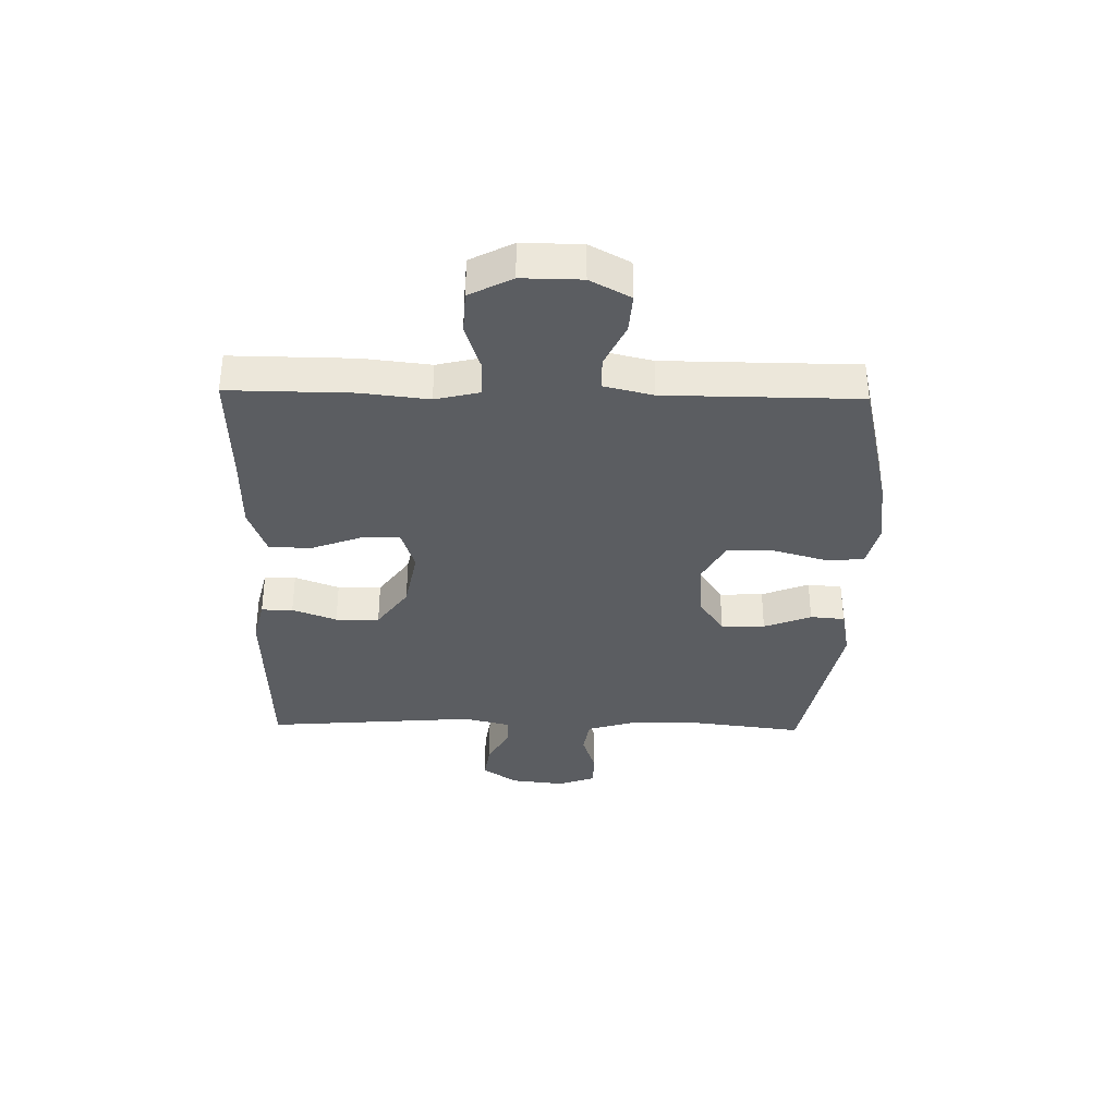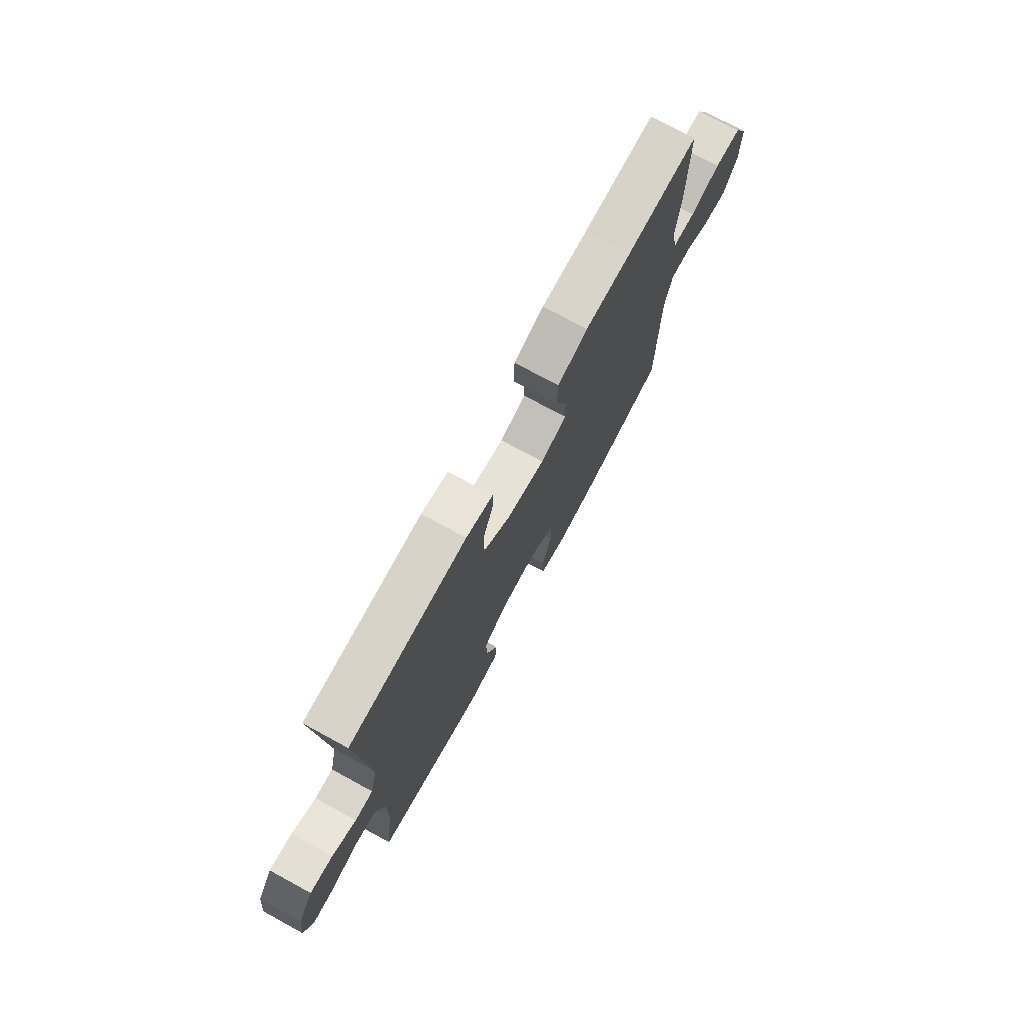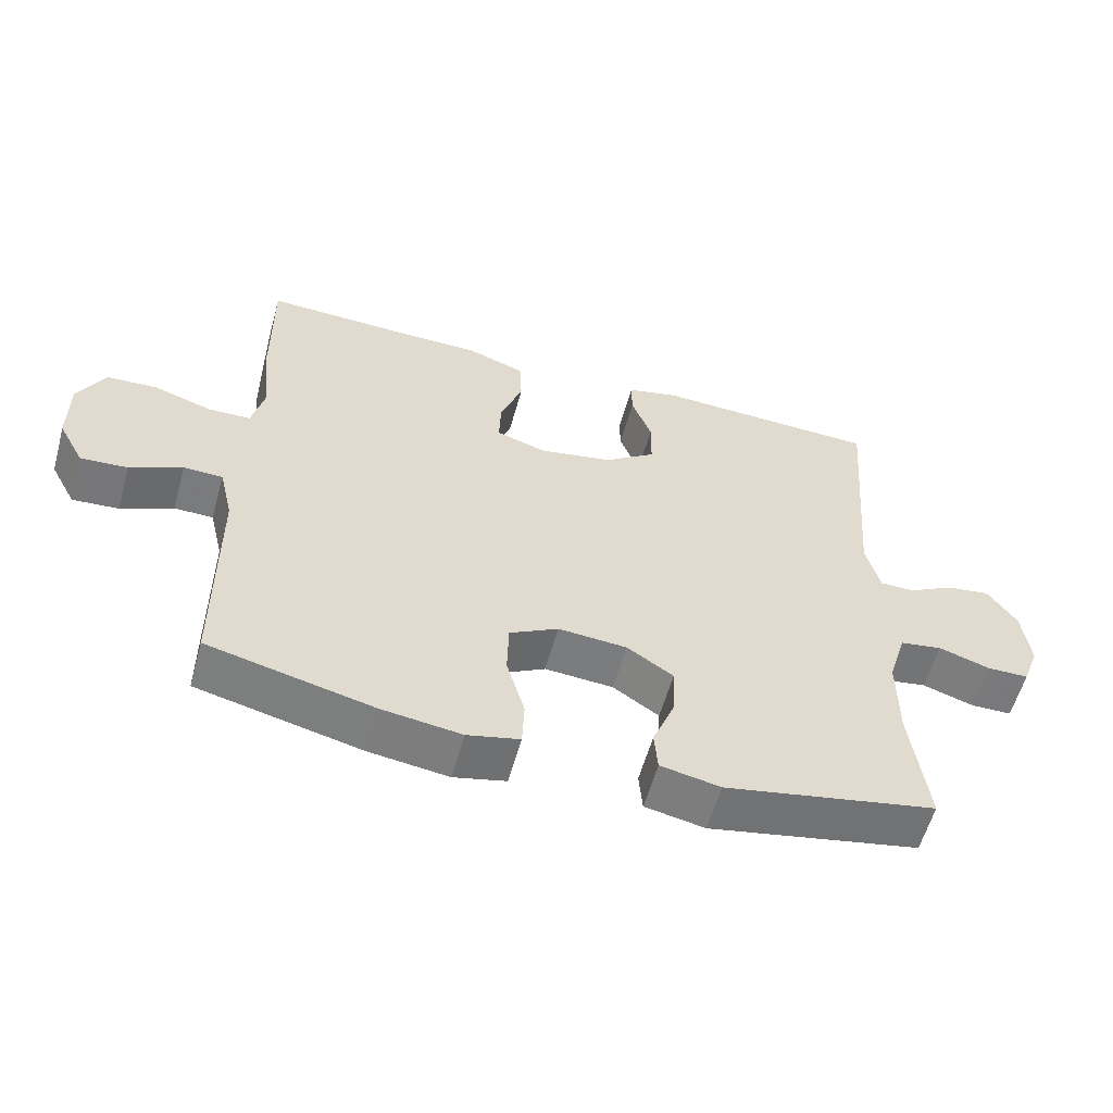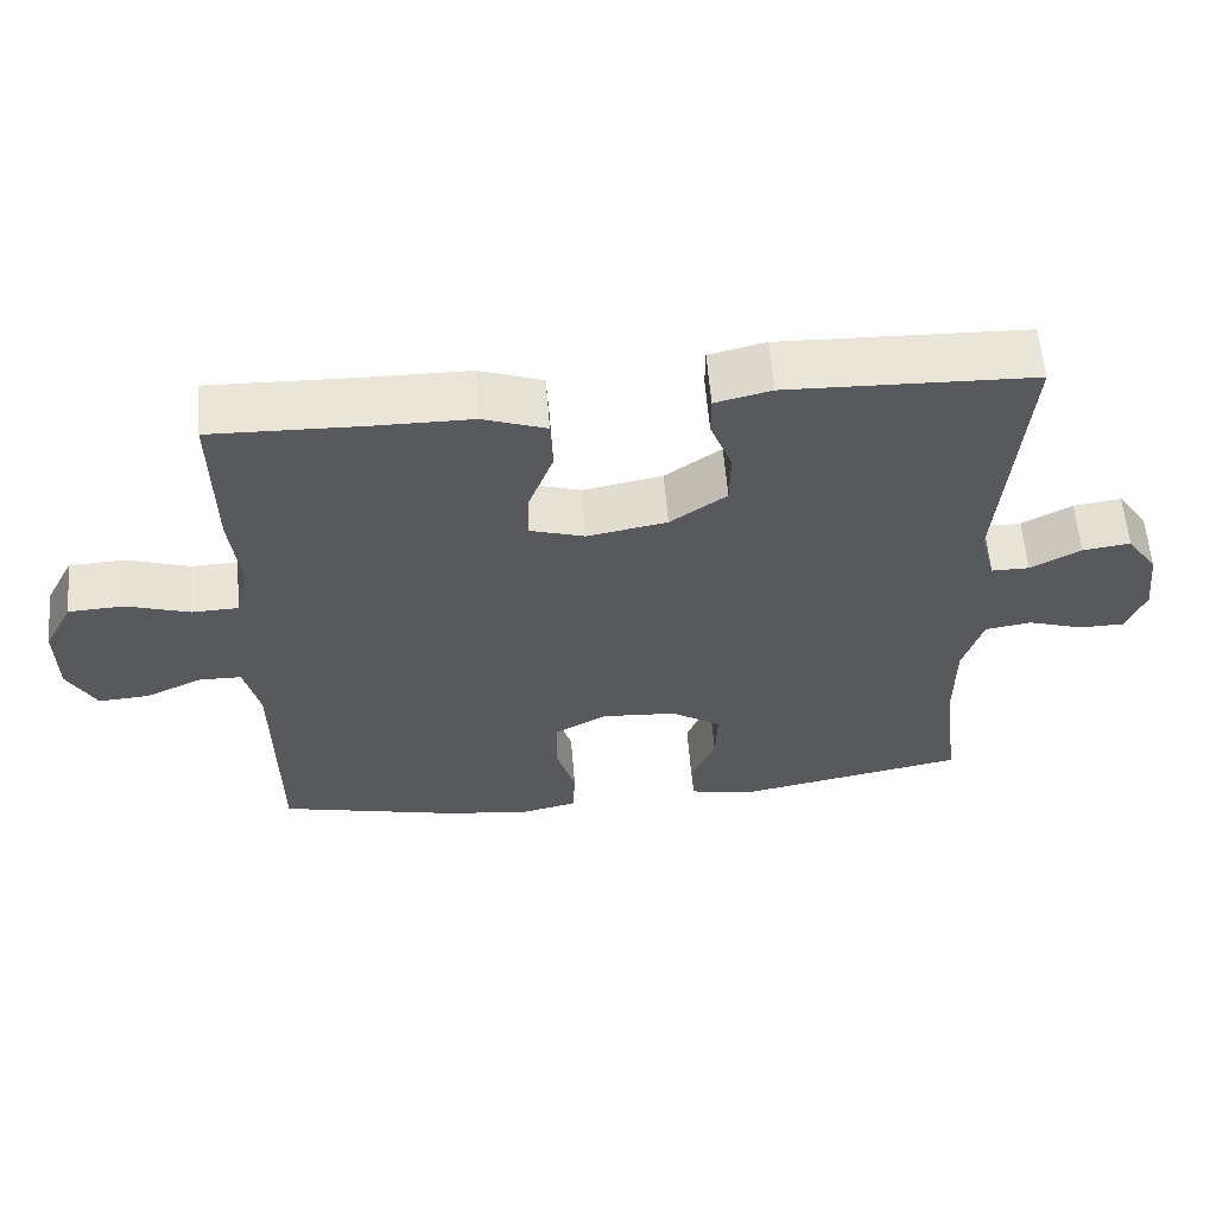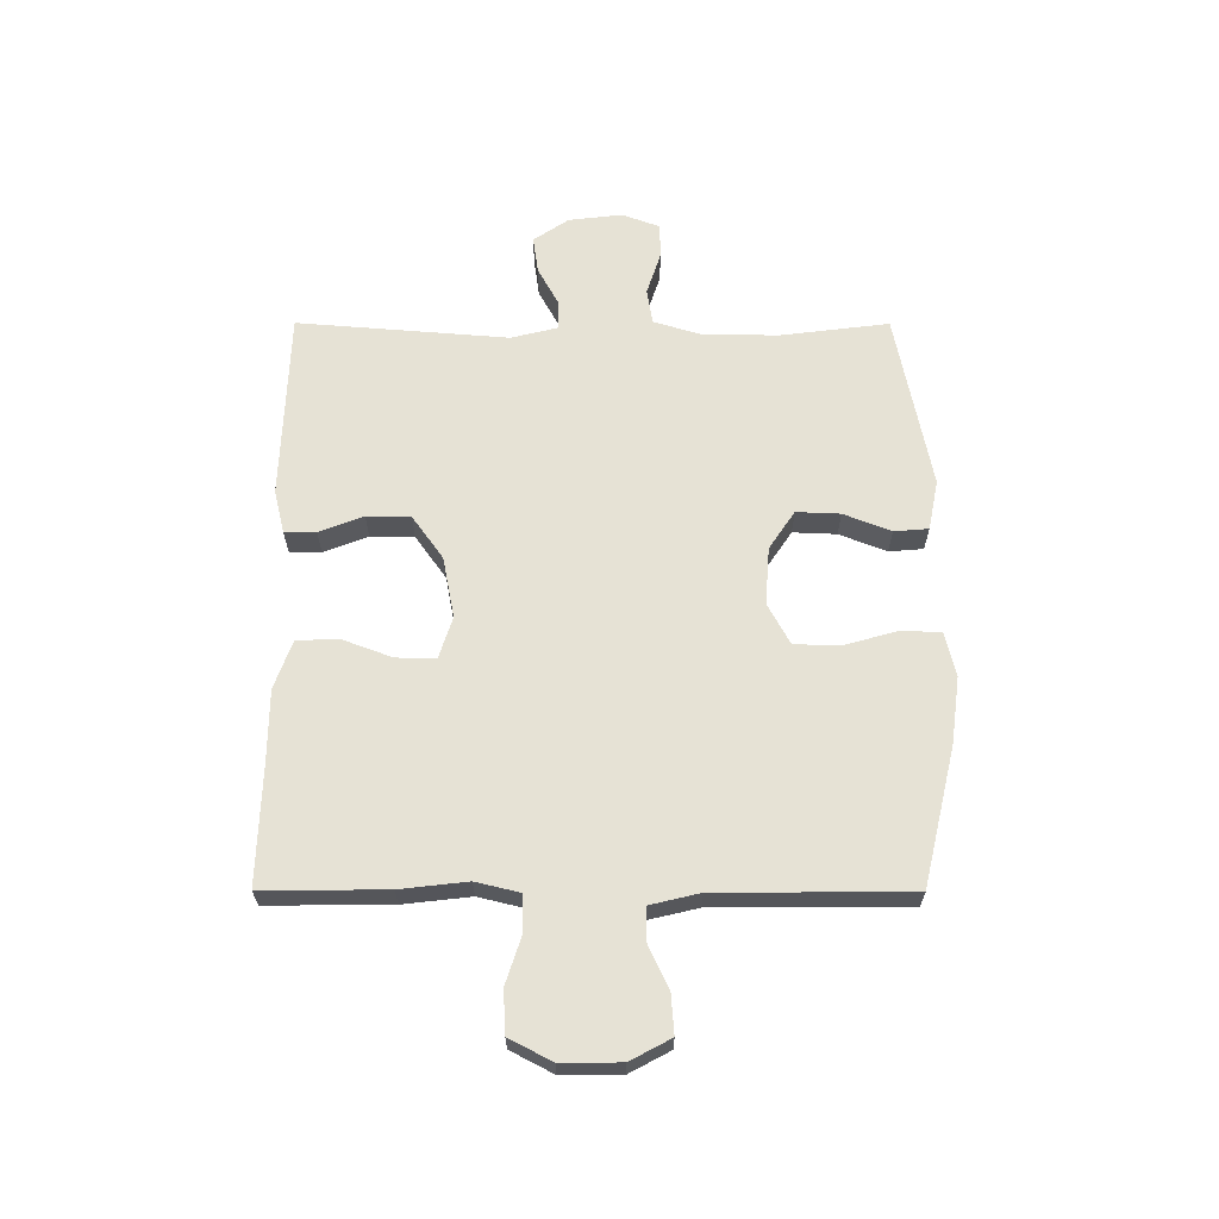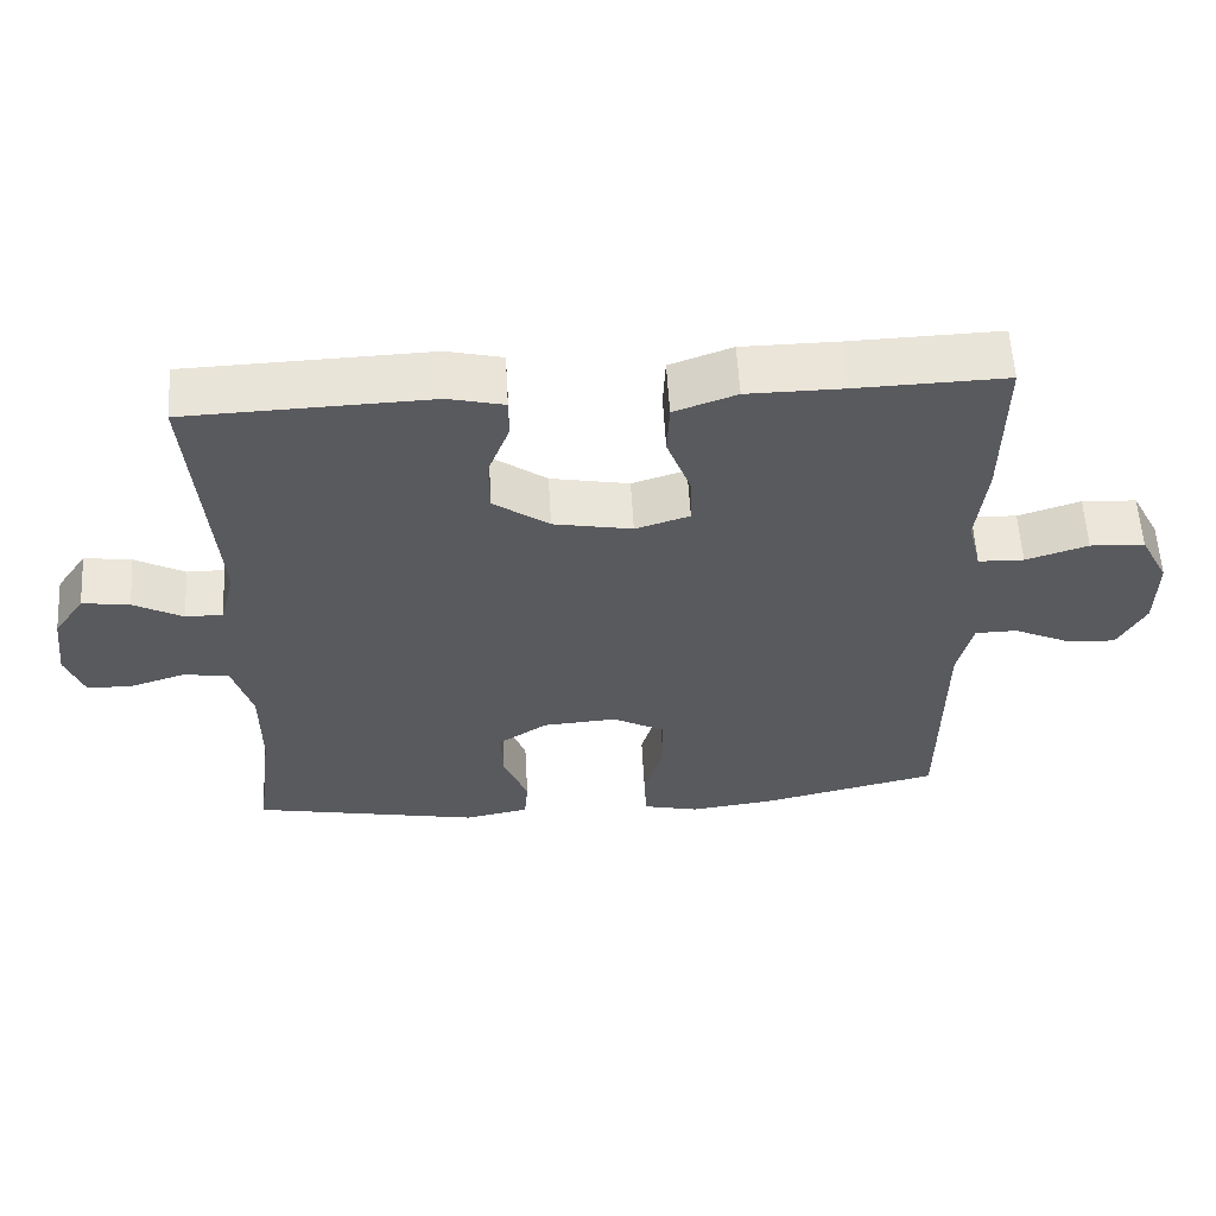
<metadata>
{"format":"obj","ext":"obj","renderer":"f3d","projection":"perspective","resolution":1024,"background":"white","views":[{"elev":-35.4,"azim":88.8,"up":"+Y"},{"elev":74.4,"azim":-61.5,"up":"+Z"},{"elev":-58.1,"azim":164.5,"up":"+Z"},{"elev":59.8,"azim":175.3,"up":"+Z"},{"elev":64.0,"azim":90.1,"up":"+Y"},{"elev":58.3,"azim":-3.3,"up":"+Z"}]}
</metadata>
<code>
v -0.5 0.07 0.5
v -0.176 0.07 0.511
v -0.102 0.07 0.493
v -0.102 0.07 0.439
v -0.131 0.07 0.363
v -0.13 0.07 0.288
v -0.056 0.07 0.235
v 0.049 0.07 0.215
v 0.121 0.07 0.238
v 0.119 0.07 0.306
v 0.087 0.07 0.392
v 0.09 0.07 0.463
v 0.173 0.07 0.493
v 0.3 0.07 0.494
v 0.5 0.07 0.5
v 0.498 0.07 0.288
v 0.485 0.07 0.173
v 0.503 0.07 0.098
v 0.564 0.07 0.096
v 0.647 0.07 0.123
v 0.72 0.07 0.119
v 0.758 0.07 0.046
v 0.757 0.07 -0.056
v 0.72 0.07 -0.125
v 0.653 0.07 -0.12
v 0.578 0.07 -0.085
v 0.522 0.07 -0.086
v 0.502 0.07 -0.17
v 0.5 0.07 -0.5
v 0.263 0.07 -0.556
v 0.149 0.07 -0.571
v 0.074 0.07 -0.553
v 0.071 0.07 -0.485
v 0.097 0.07 -0.394
v 0.095 0.07 -0.315
v 0.025 0.07 -0.277
v -0.074 0.07 -0.284
v -0.14 0.07 -0.328
v -0.137 0.07 -0.403
v -0.105 0.07 -0.484
v -0.11 0.07 -0.543
v -0.196 0.07 -0.56
v -0.5 0.07 -0.5
v -0.477 0.07 -0.316
v -0.477 0.07 -0.188
v -0.503 0.07 -0.102
v -0.564 0.07 -0.092
v -0.638 0.07 -0.116
v -0.698 0.07 -0.115
v -0.722 0.07 -0.05
v -0.711 0.07 0.042
v -0.67 0.07 0.102
v -0.607 0.07 0.093
v -0.541 0.07 0.057
v -0.491 0.07 0.057
v -0.471 0.07 0.137
v -0.5 0 0.5
v -0.176 0 0.511
v -0.102 0 0.493
v -0.102 0 0.439
v -0.131 0 0.363
v -0.13 0 0.288
v -0.056 0 0.235
v 0.049 0 0.215
v 0.121 0 0.238
v 0.119 0 0.306
v 0.087 0 0.392
v 0.09 0 0.463
v 0.173 0 0.493
v 0.3 0 0.494
v 0.5 0 0.5
v 0.498 0 0.288
v 0.485 0 0.173
v 0.503 0 0.098
v 0.564 0 0.096
v 0.647 0 0.123
v 0.72 0 0.119
v 0.758 0 0.046
v 0.757 0 -0.056
v 0.72 0 -0.125
v 0.653 0 -0.12
v 0.578 0 -0.085
v 0.522 0 -0.086
v 0.502 0 -0.17
v 0.5 0 -0.5
v 0.263 0 -0.556
v 0.149 0 -0.571
v 0.074 0 -0.553
v 0.071 0 -0.485
v 0.097 0 -0.394
v 0.095 0 -0.315
v 0.025 0 -0.277
v -0.074 0 -0.284
v -0.14 0 -0.328
v -0.137 0 -0.403
v -0.105 0 -0.484
v -0.11 0 -0.543
v -0.196 0 -0.56
v -0.5 0 -0.5
v -0.477 0 -0.316
v -0.477 0 -0.188
v -0.503 0 -0.102
v -0.564 0 -0.092
v -0.638 0 -0.116
v -0.698 0 -0.115
v -0.722 0 -0.05
v -0.711 0 0.042
v -0.67 0 0.102
v -0.607 0 0.093
v -0.541 0 0.057
v -0.491 0 0.057
v -0.471 0 0.137
f 52 53 54
f 51 52 54
f 50 51 54
f 49 50 54
f 48 49 54
f 47 48 54
f 46 47 54 55
f 45 46 55 56
f 42 43 44
f 41 42 44
f 40 41 44
f 39 40 44
f 44 45 56
f 39 44 56
f 38 39 56
f 32 33 34
f 31 32 34
f 30 31 34
f 29 30 34
f 28 29 34
f 27 28 34 35
f 24 25 26
f 23 24 26
f 22 23 26
f 21 22 26
f 20 21 26
f 19 20 26
f 18 19 26 27
f 27 35 36
f 18 27 36
f 17 18 36
f 17 36 37
f 16 17 37
f 15 16 37
f 14 15 37
f 12 13 14
f 11 12 14
f 10 11 14
f 3 4 5
f 2 3 5
f 1 2 5
f 56 1 5
f 56 5 6
f 38 56 6 7
f 37 38 7 8
f 9 10 14
f 9 14 37
f 8 9 37
f 110 109 108
f 110 108 107
f 110 107 106
f 110 106 105
f 110 105 104
f 110 104 103
f 111 110 103 102
f 112 111 102 101
f 100 99 98
f 100 98 97
f 100 97 96
f 100 96 95
f 112 101 100
f 112 100 95
f 112 95 94
f 90 89 88
f 90 88 87
f 90 87 86
f 90 86 85
f 90 85 84
f 91 90 84 83
f 82 81 80
f 82 80 79
f 82 79 78
f 82 78 77
f 82 77 76
f 82 76 75
f 83 82 75 74
f 92 91 83
f 92 83 74
f 92 74 73
f 93 92 73
f 93 73 72
f 93 72 71
f 93 71 70
f 70 69 68
f 70 68 67
f 70 67 66
f 61 60 59
f 61 59 58
f 61 58 57
f 61 57 112
f 62 61 112
f 63 62 112 94
f 64 63 94 93
f 70 66 65
f 93 70 65
f 93 65 64
f 1 57 58 2
f 2 58 59 3
f 3 59 60 4
f 4 60 61 5
f 5 61 62 6
f 6 62 63 7
f 7 63 64 8
f 8 64 65 9
f 9 65 66 10
f 10 66 67 11
f 11 67 68 12
f 12 68 69 13
f 13 69 70 14
f 14 70 71 15
f 15 71 72 16
f 16 72 73 17
f 17 73 74 18
f 18 74 75 19
f 19 75 76 20
f 20 76 77 21
f 21 77 78 22
f 22 78 79 23
f 23 79 80 24
f 24 80 81 25
f 25 81 82 26
f 26 82 83 27
f 27 83 84 28
f 28 84 85 29
f 29 85 86 30
f 30 86 87 31
f 31 87 88 32
f 32 88 89 33
f 33 89 90 34
f 34 90 91 35
f 35 91 92 36
f 36 92 93 37
f 37 93 94 38
f 38 94 95 39
f 39 95 96 40
f 40 96 97 41
f 41 97 98 42
f 42 98 99 43
f 43 99 100 44
f 44 100 101 45
f 45 101 102 46
f 46 102 103 47
f 47 103 104 48
f 48 104 105 49
f 49 105 106 50
f 50 106 107 51
f 51 107 108 52
f 52 108 109 53
f 53 109 110 54
f 54 110 111 55
f 55 111 112 56
f 56 112 57 1

</code>
